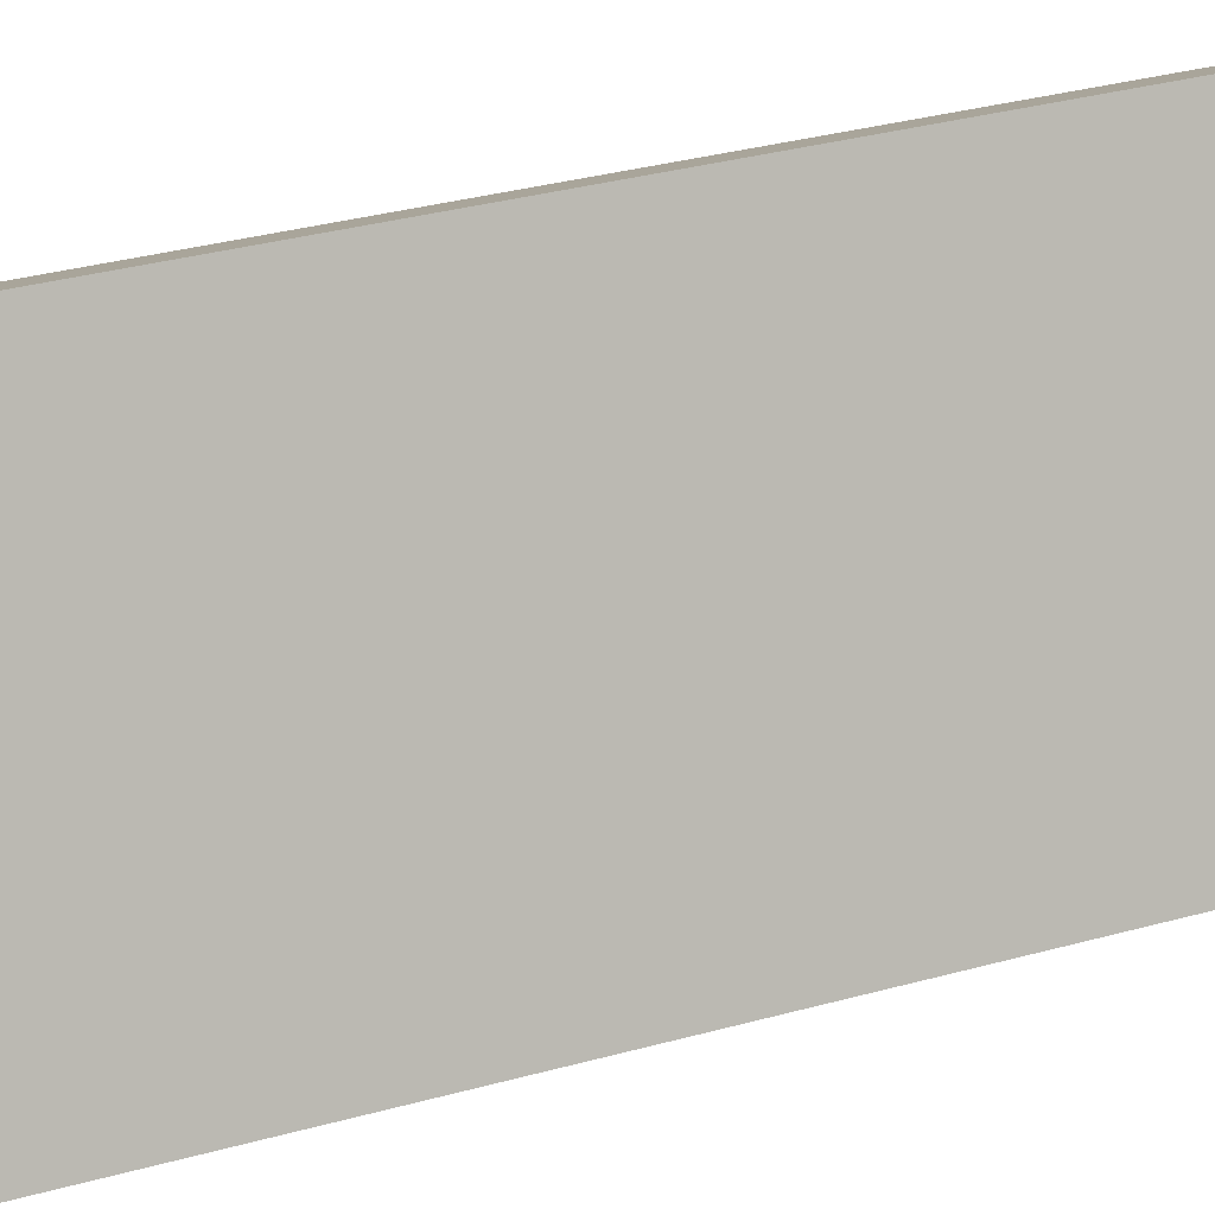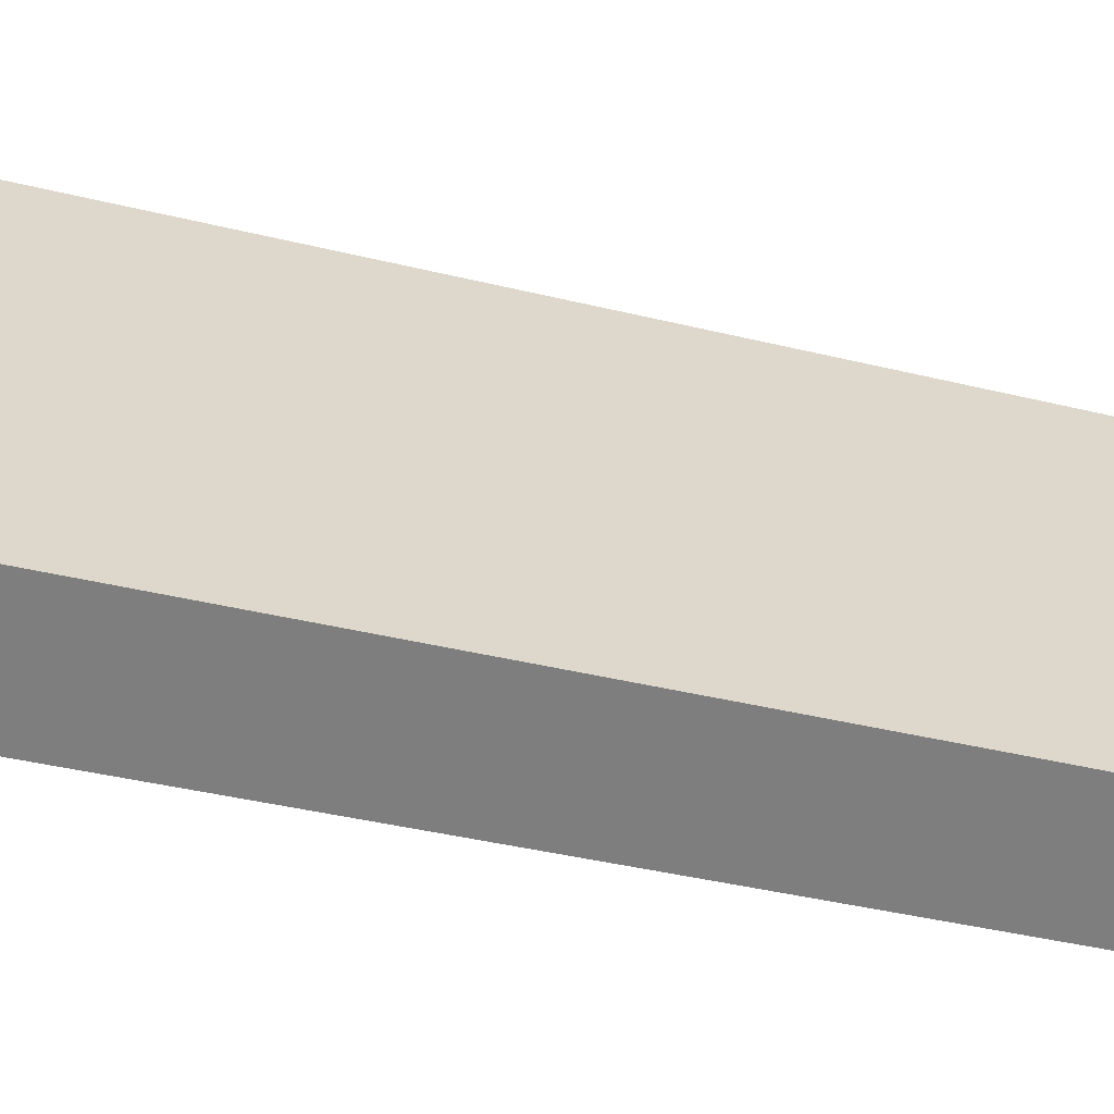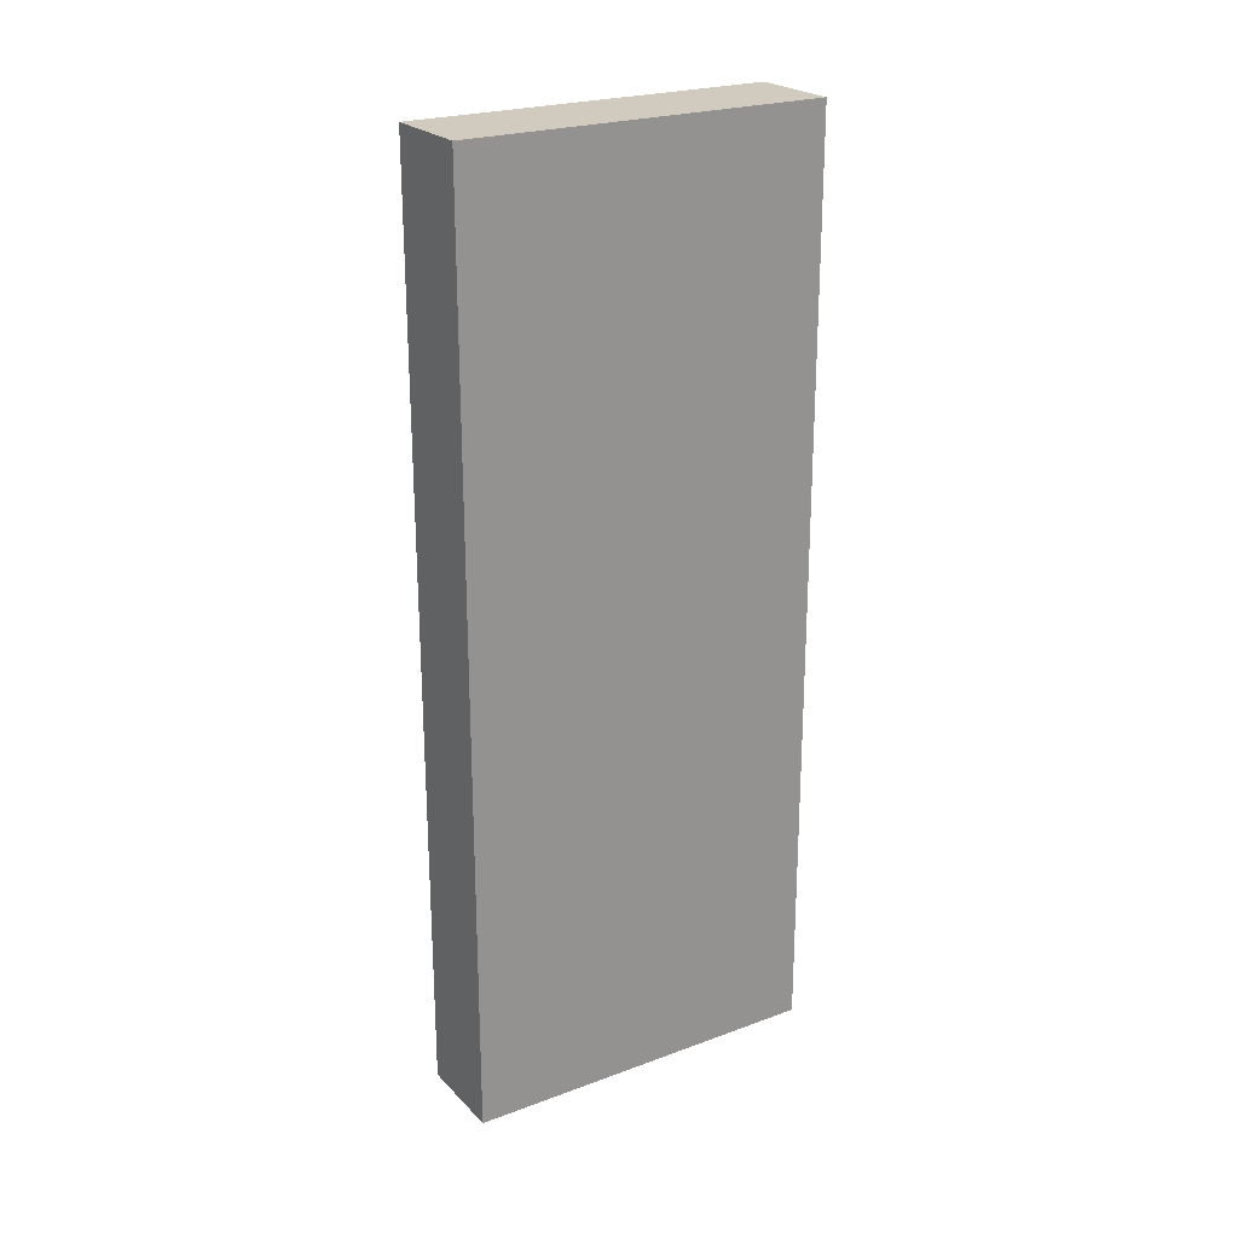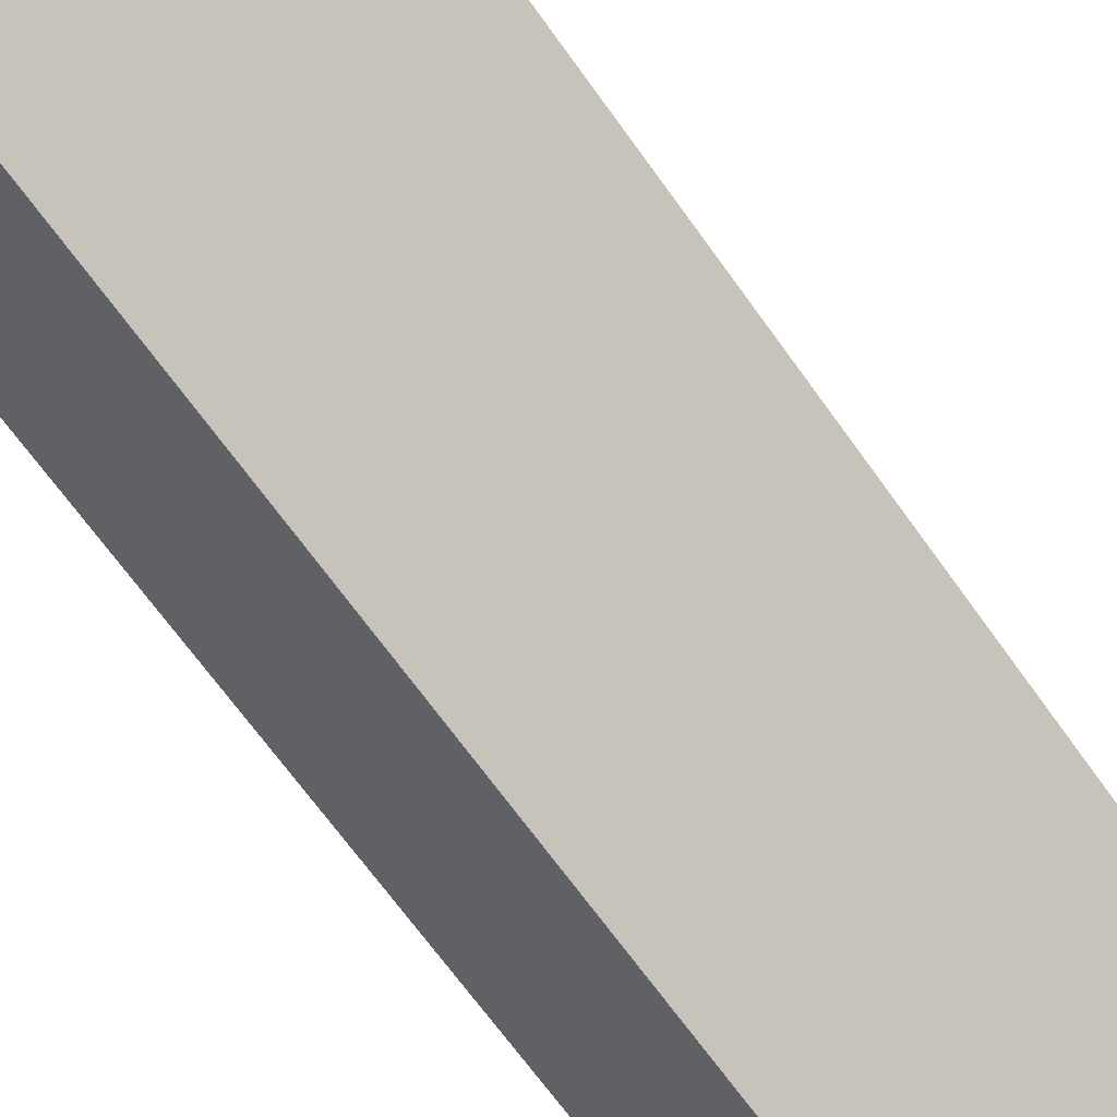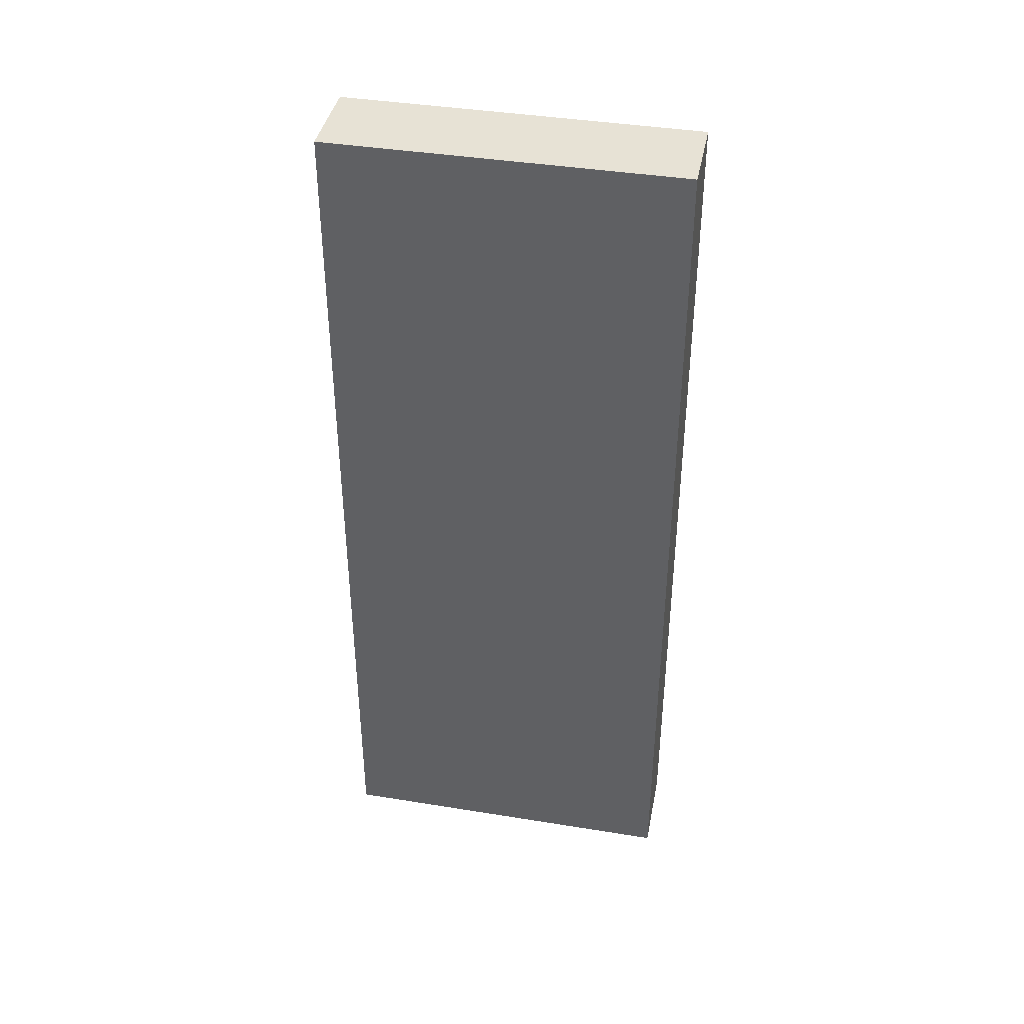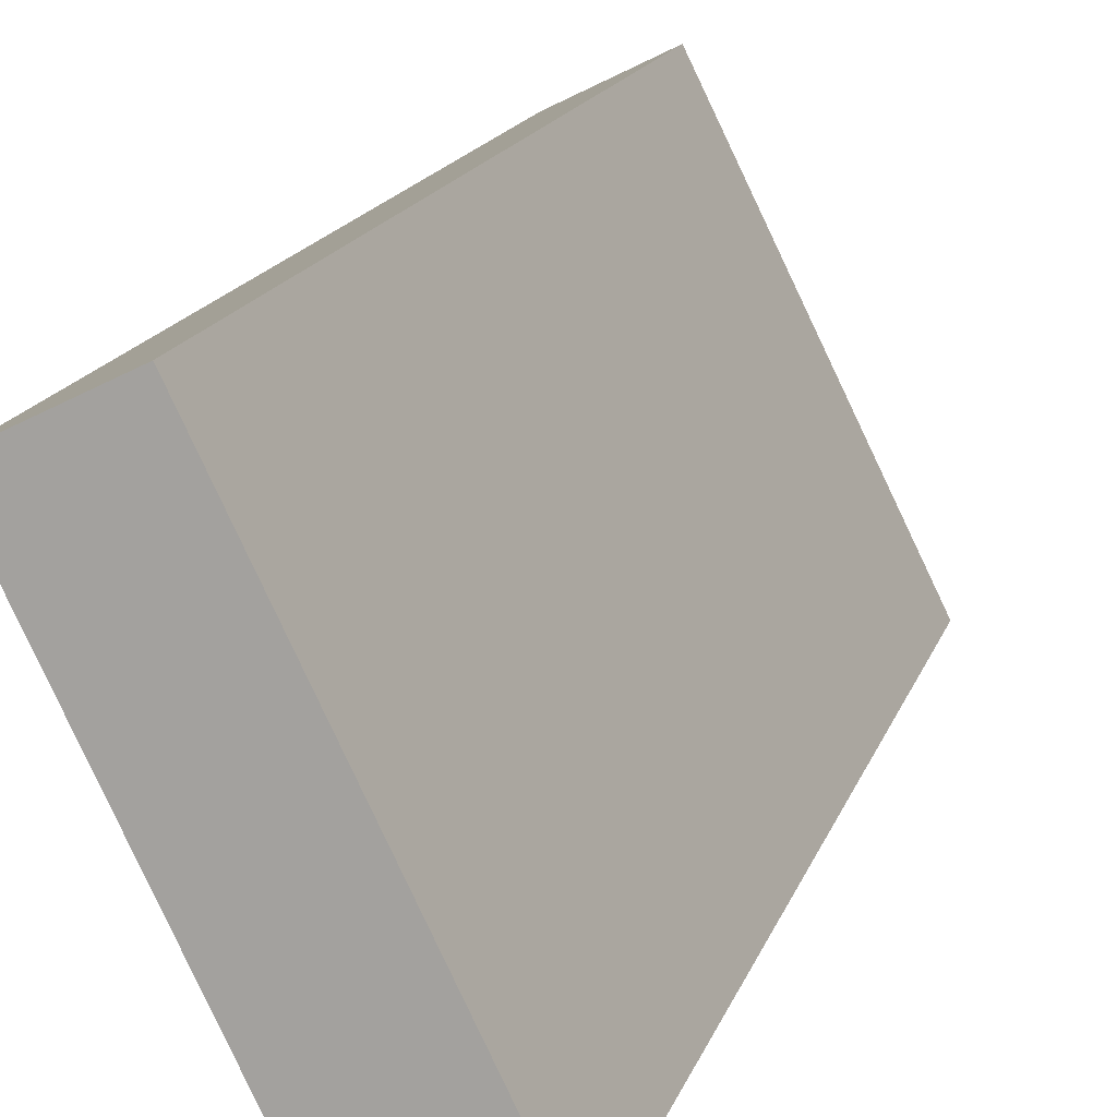
<metadata>
{"format":"obj","ext":"obj","renderer":"f3d","projection":"perspective","resolution":1024,"background":"white","views":[{"elev":32.2,"azim":-111.4,"up":"+Z"},{"elev":-33.8,"azim":-109.3,"up":"+Z"},{"elev":23.6,"azim":84.3,"up":"+Y"},{"elev":-66.9,"azim":35.3,"up":"+Z"},{"elev":40.2,"azim":127.4,"up":"+Y"},{"elev":14.0,"azim":-166.7,"up":"+Z"}]}
</metadata>
<code>
v  0 11.67 7.146e-16
v  3.031 11.67 3.574
v  1.031 11.67 -0.512
v  1.996 11.67 4.088
v  1.031 3.135e-17 -0.512
v  0 0 0
v  1.996 -2.503e-16 4.088
v  3.031 -2.188e-16 3.574
g defaultobject
f 1 2 3
f 2 1 4
f 5 1 3
f 1 5 6
f 6 4 1
f 4 6 7
f 7 2 4
f 2 7 8
f 8 3 2
f 3 8 5
f 8 6 5
f 6 8 7

</code>
